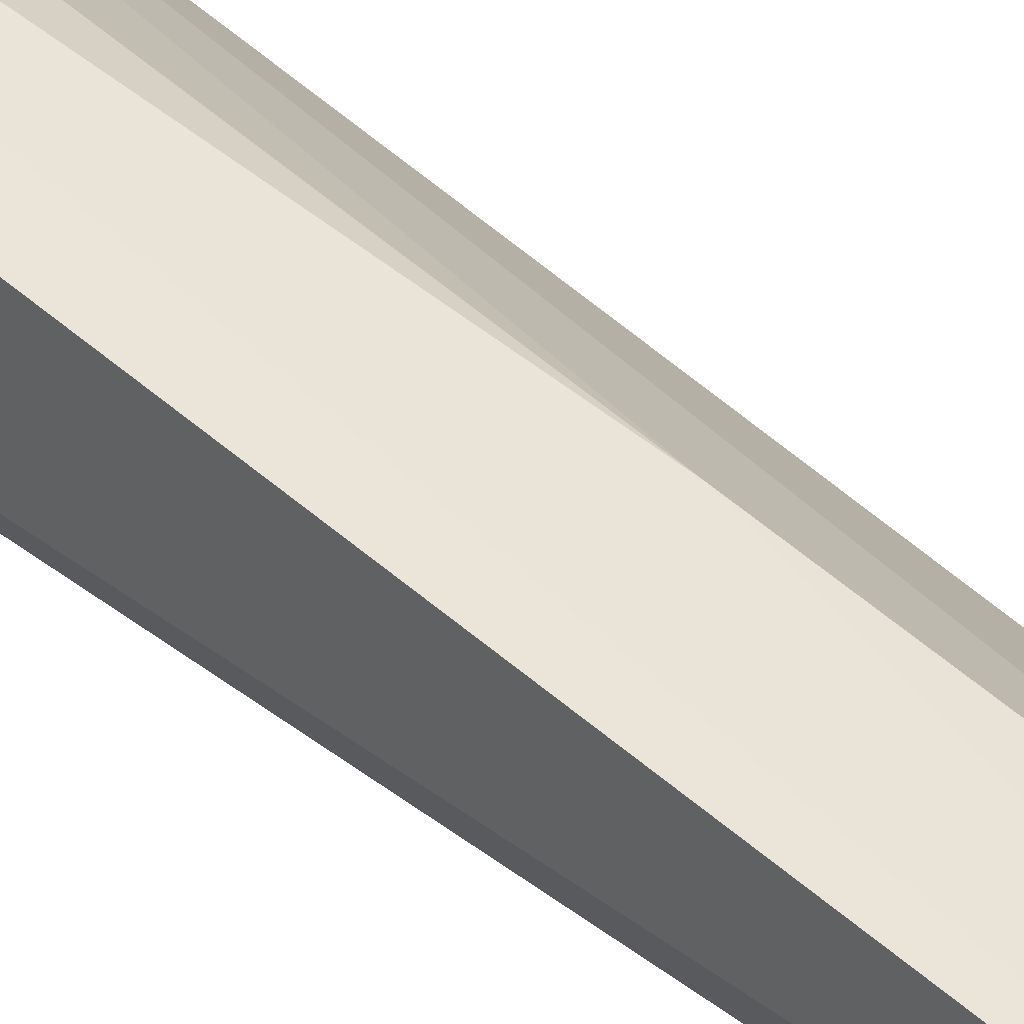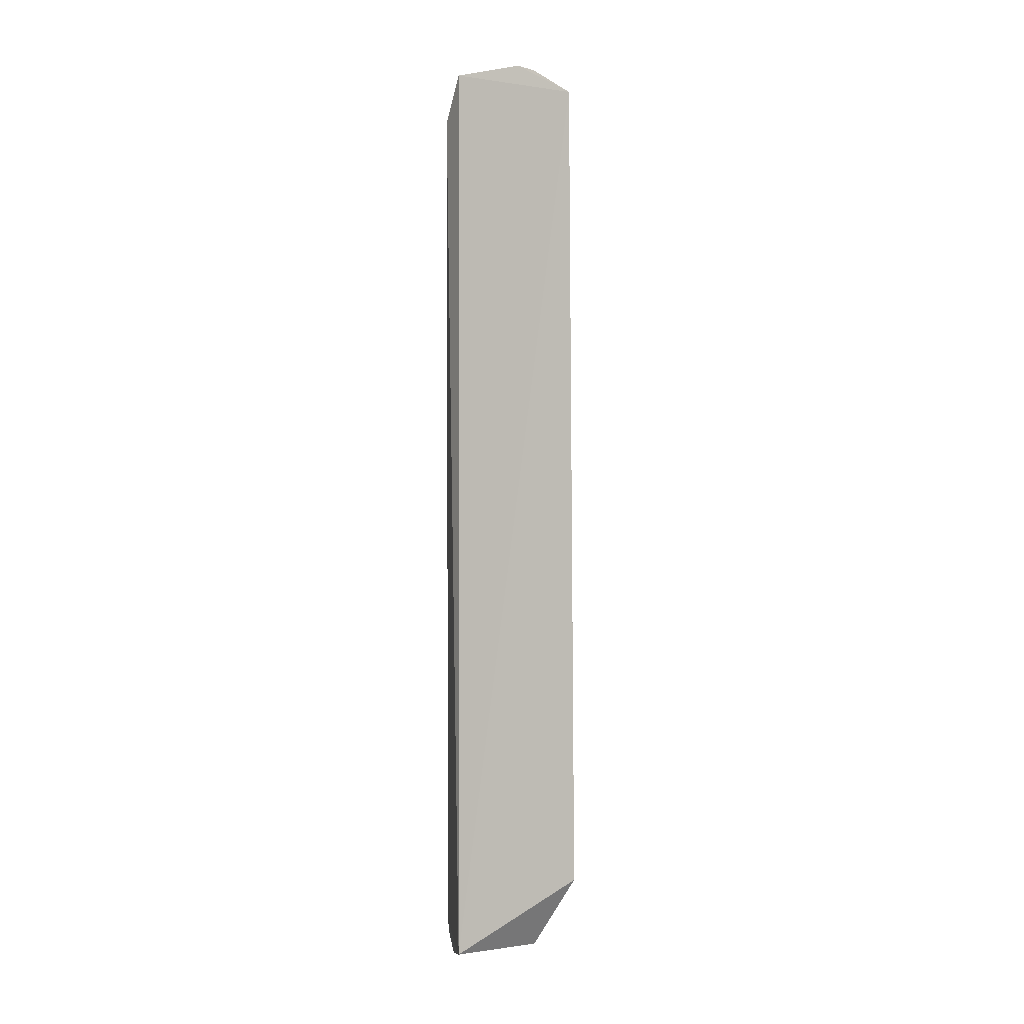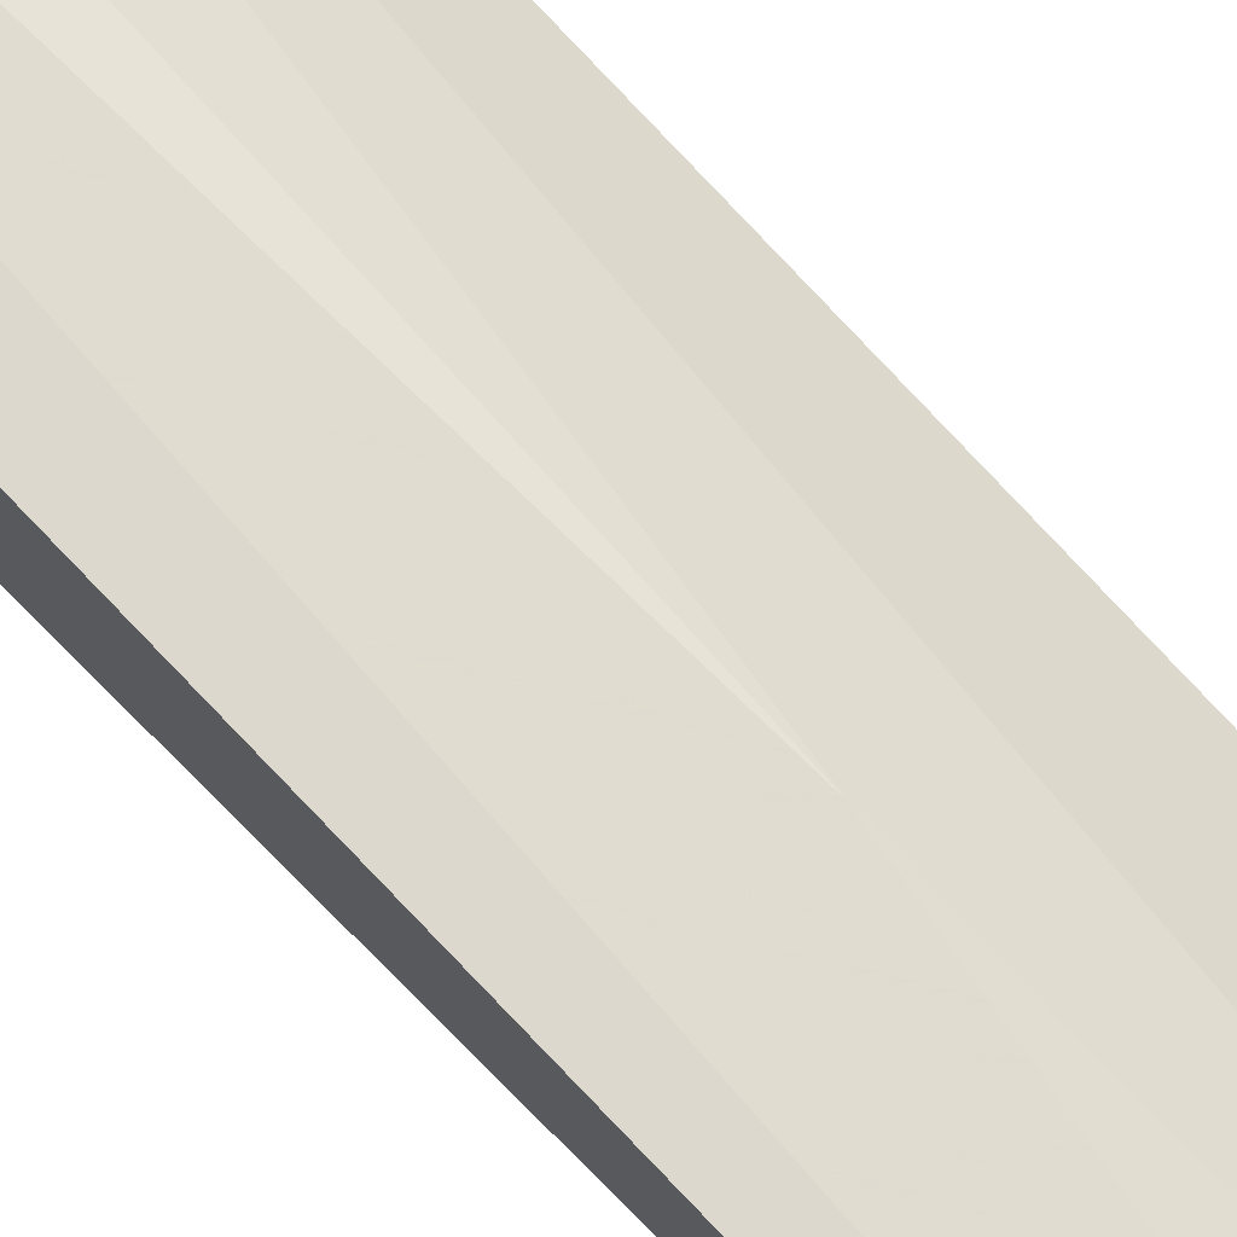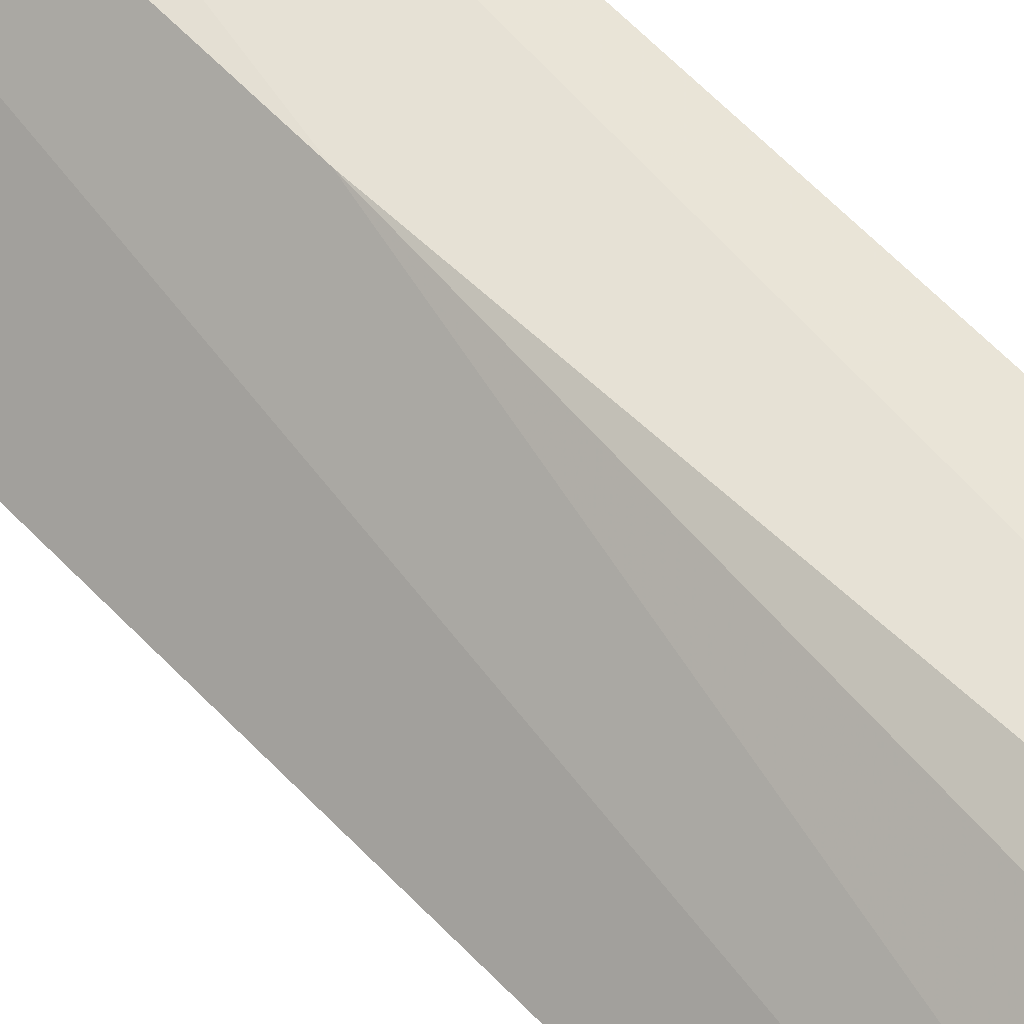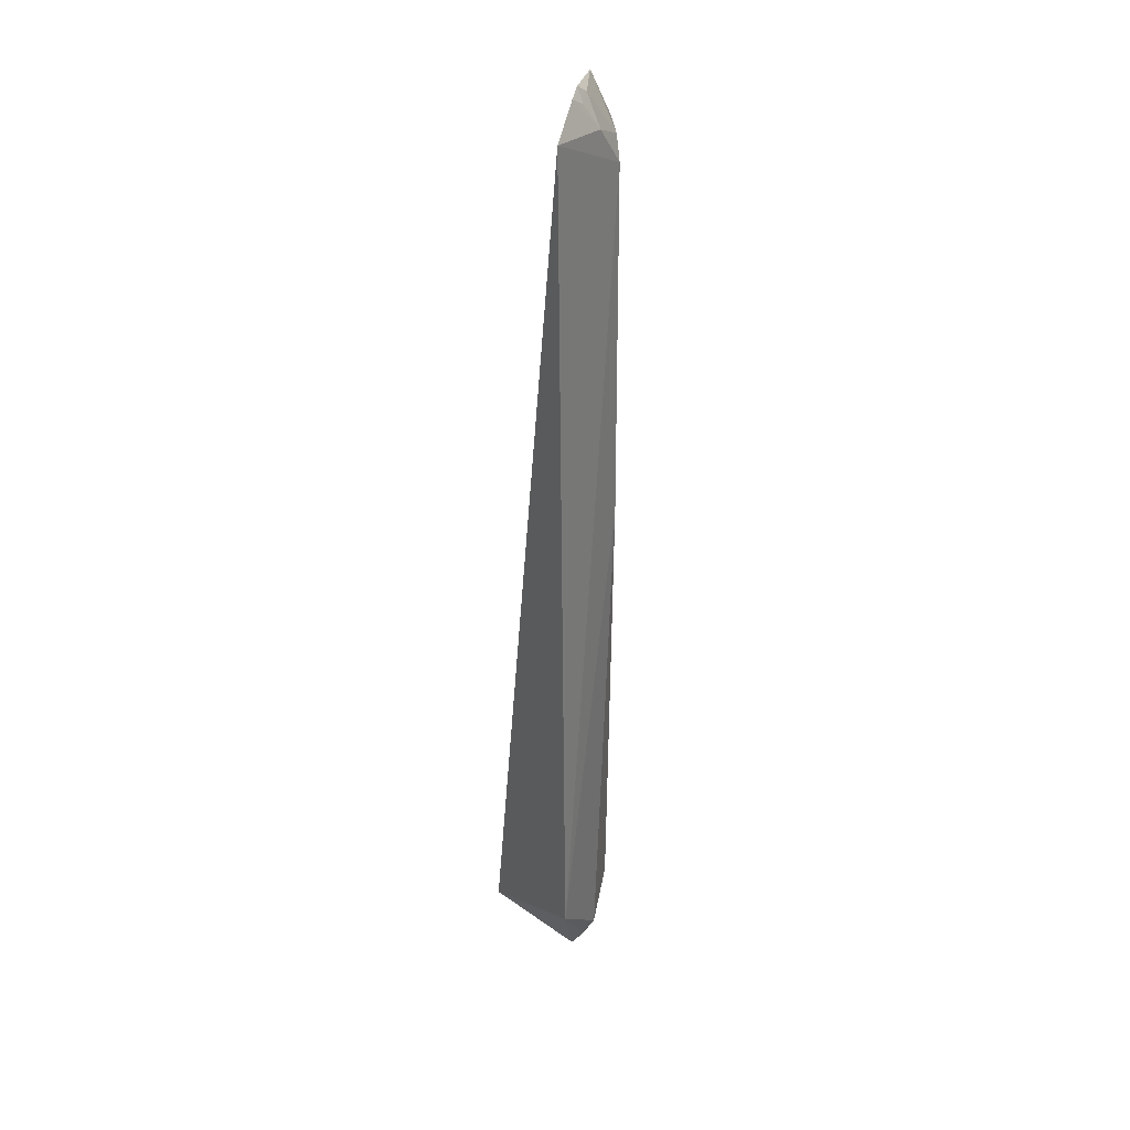
<metadata>
{"format":"obj","ext":"obj","renderer":"f3d","projection":"perspective","resolution":1024,"background":"white","views":[{"elev":46.4,"azim":-43.9,"up":"+Y"},{"elev":2.1,"azim":-8.5,"up":"+Z"},{"elev":75.3,"azim":-43.3,"up":"+Y"},{"elev":56.3,"azim":137.9,"up":"+Y"},{"elev":31.8,"azim":75.0,"up":"+Z"}]}
</metadata>
<code>
v 0.08313 0.05004 0.09259
v 0.088 0.05312 -0.4482
v 0.04352 0.09647 0.06526
v 0.005388 0.1023 0.07921
v 0.004135 0.02585 -0.4889
v 0.01721 0.09784 -0.4851
v 0.05118 0.06959 0.1135
v 0.05539 0.08263 -0.4844
v 0.04372 0.09695 -0.159
v 0.005249 0.09885 -0.4856
v 0.05488 0.08183 0.08922
v 0.01218 0.0878 0.1094
v 0.06197 0.06484 -0.4949
v 0.03055 0.0975 -0.4612
v 0.06122 0.06402 0.1094
v 0.04591 0.0764 0.1083
v 0.03077 0.09821 0.07765
v 0.05836 0.07429 -0.4915
v 0.005909 0.06968 -0.5
v 0.05623 0.07151 0.1048
v 0.04354 0.08513 -0.4904
v 0.005556 0.09128 -0.4939
f 1 2 3
f 5 2 1
f 9 4 3
f 9 3 2
f 9 2 8
f 10 5 4
f 11 1 3
f 12 5 1
f 12 1 7
f 12 4 5
f 13 2 5
f 14 4 9
f 14 10 4
f 14 6 10
f 14 9 8
f 14 8 6
f 15 7 1
f 15 1 11
f 16 12 7
f 17 11 3
f 17 3 4
f 17 4 12
f 17 16 11
f 17 12 16
f 18 8 2
f 18 2 13
f 19 13 5
f 20 15 11
f 20 7 15
f 20 16 7
f 20 11 16
f 21 6 8
f 21 8 18
f 21 18 13
f 22 19 5
f 22 5 10
f 22 10 6
f 22 6 21
f 22 21 13
f 22 13 19

</code>
